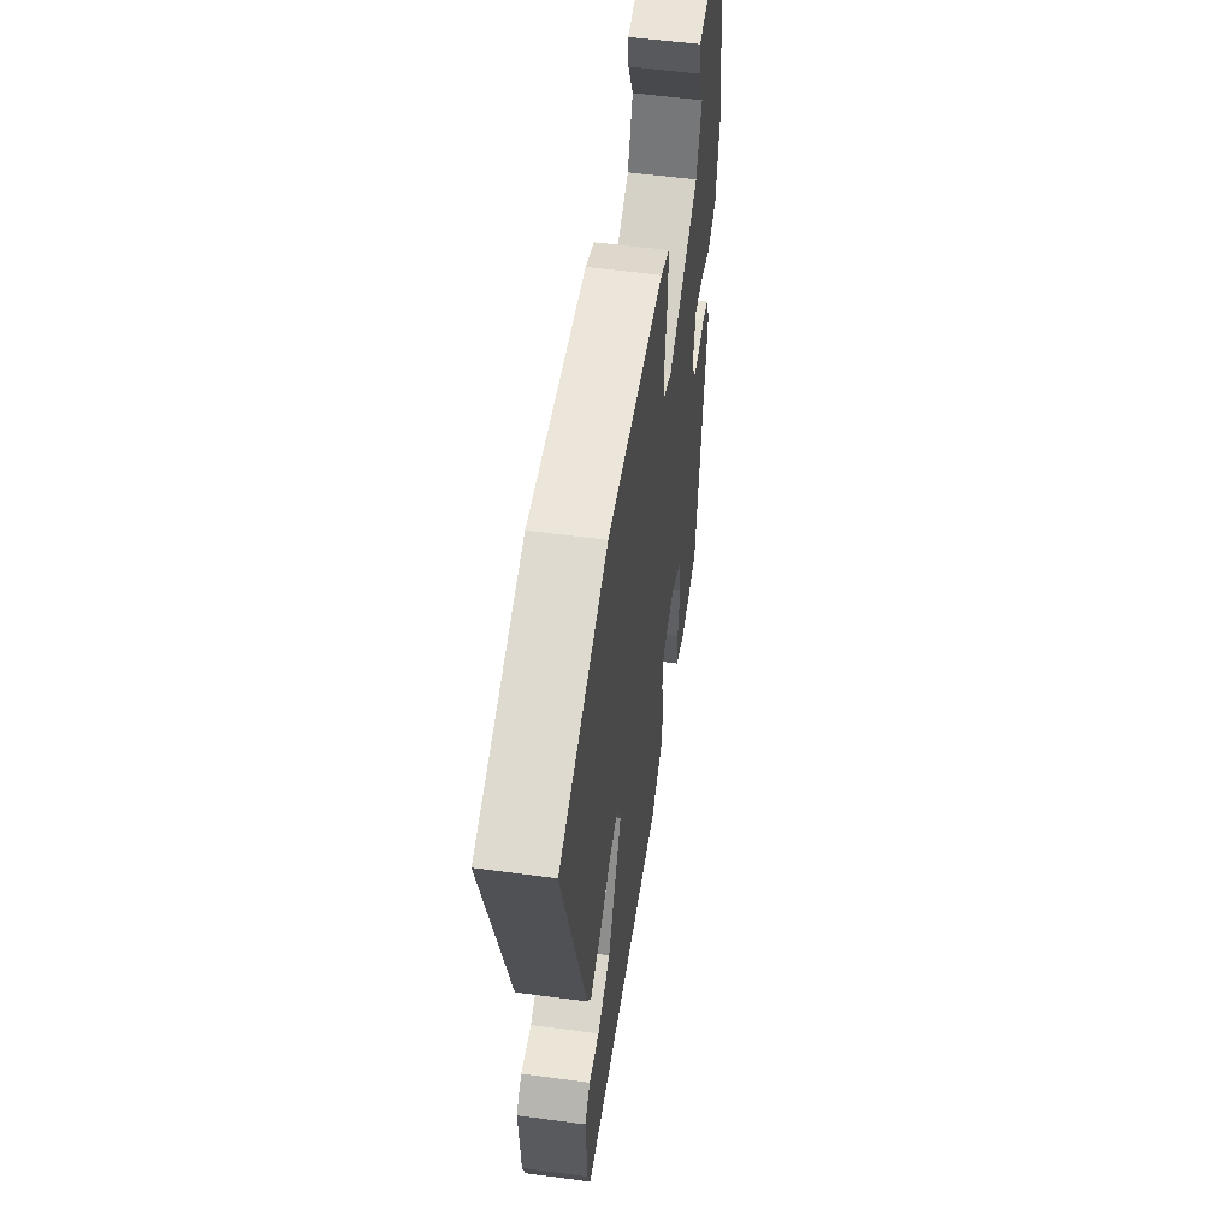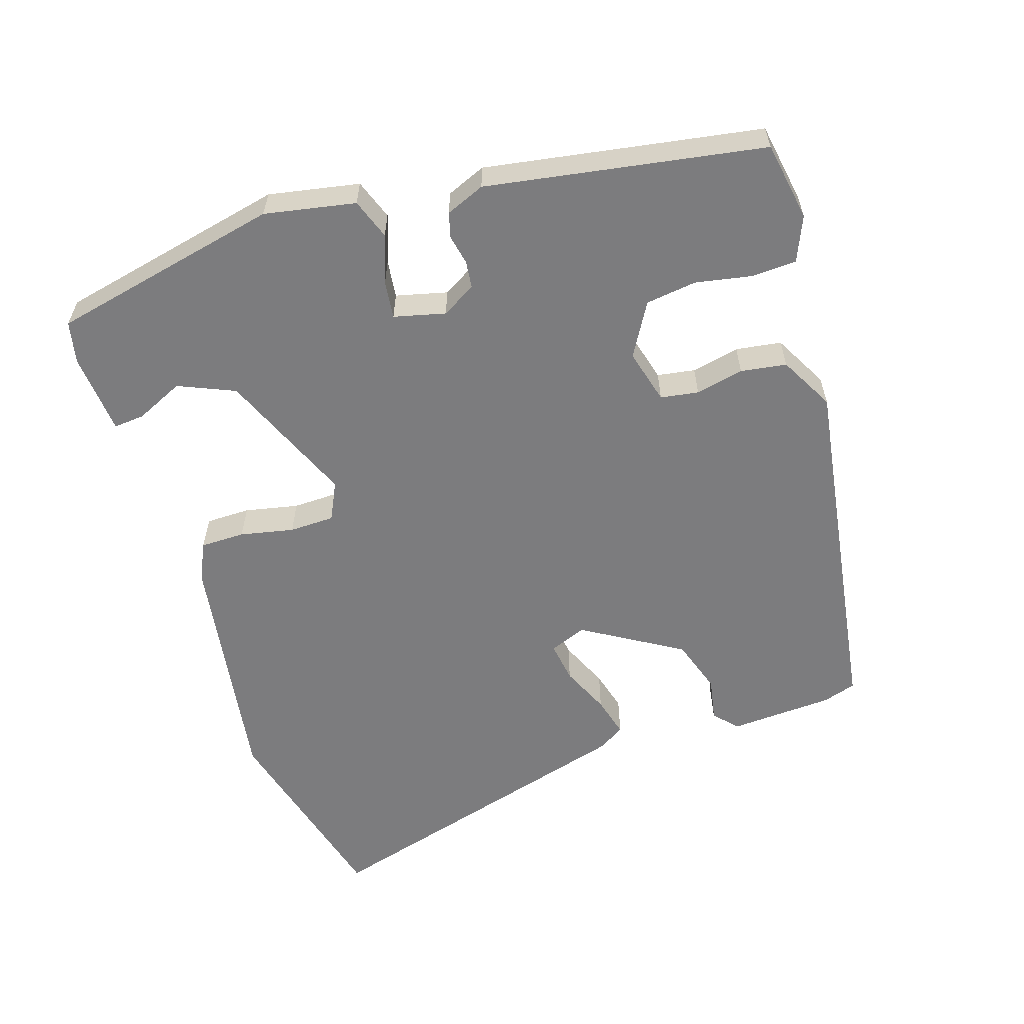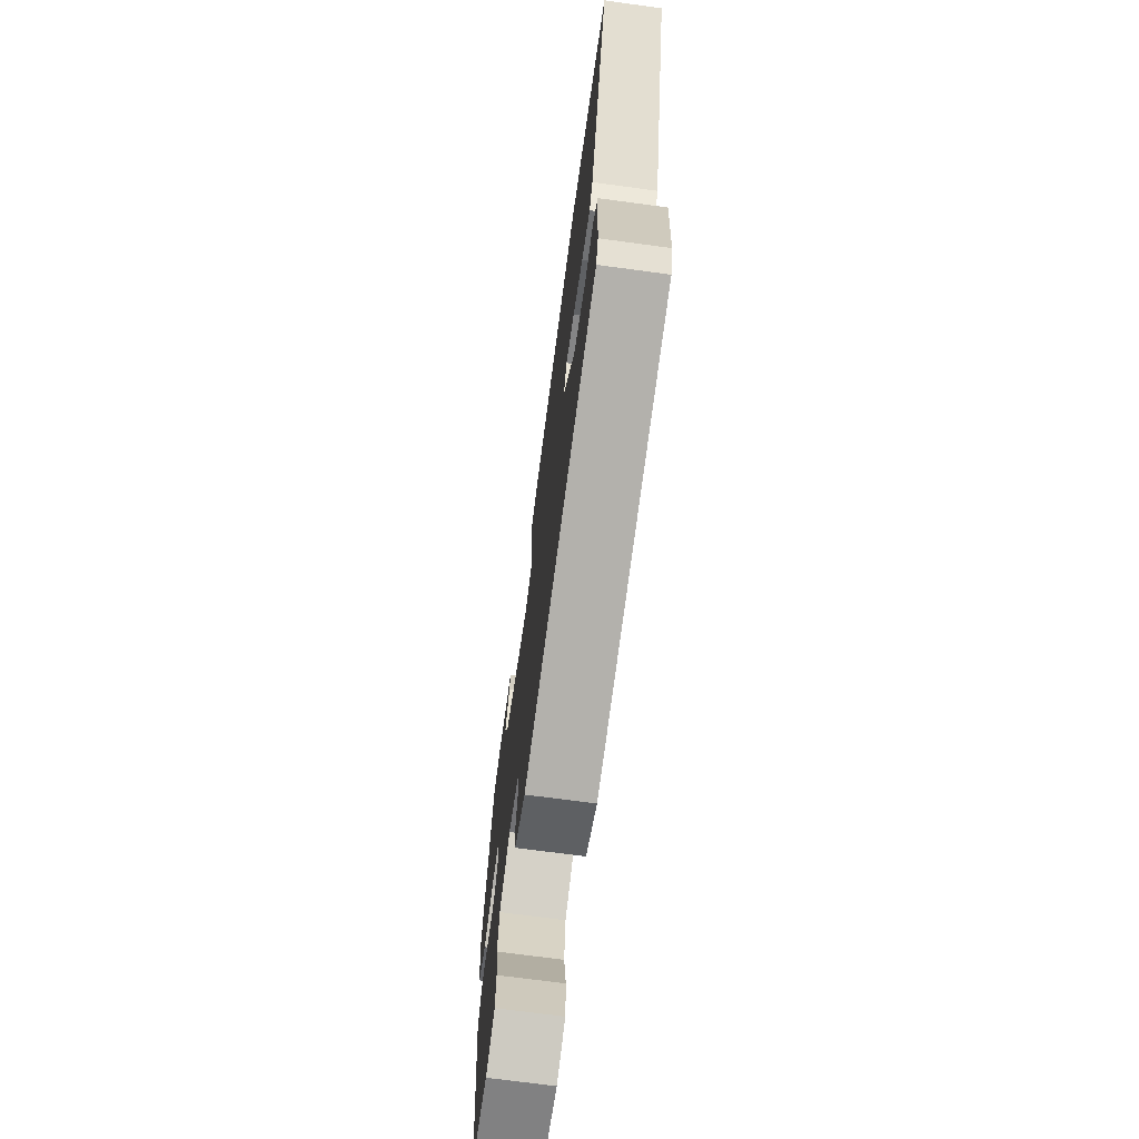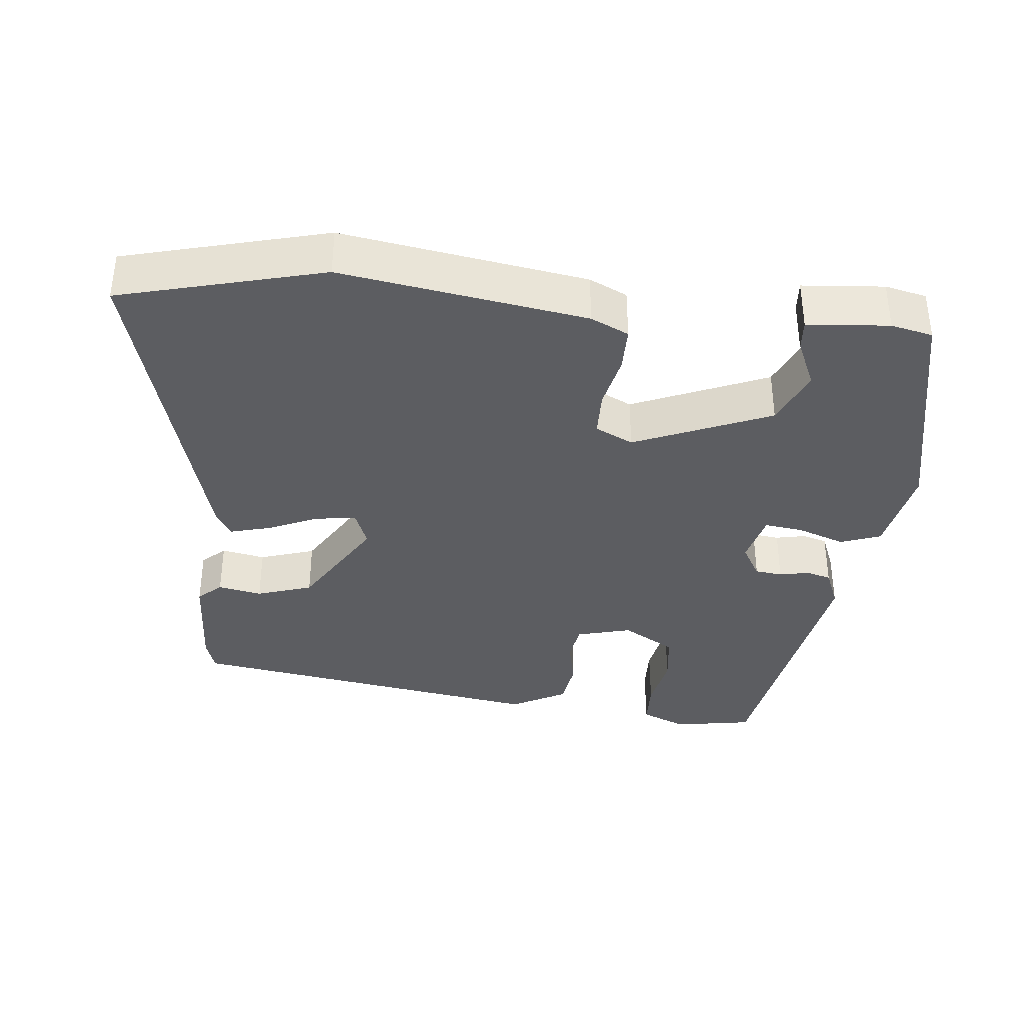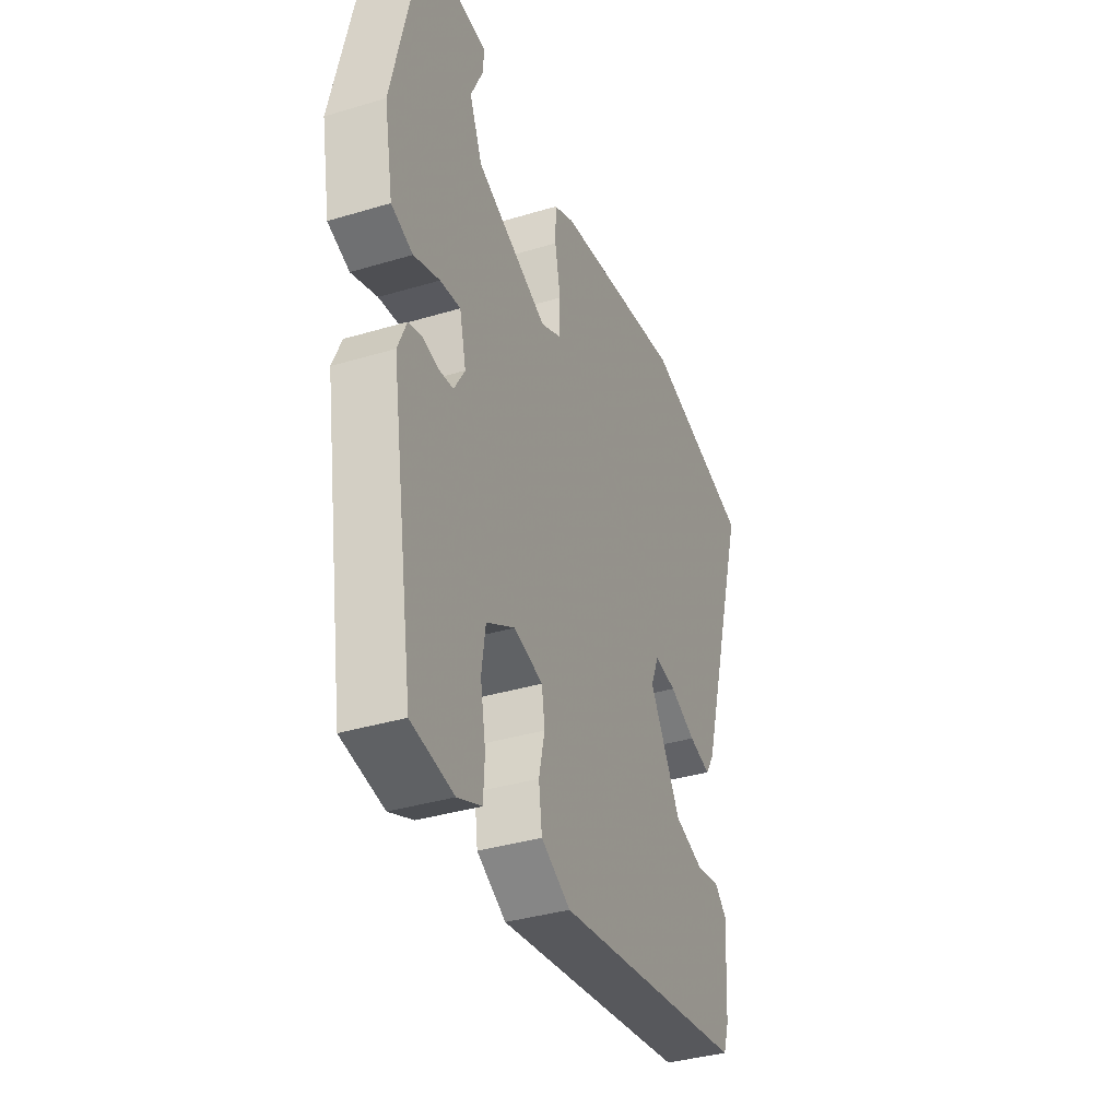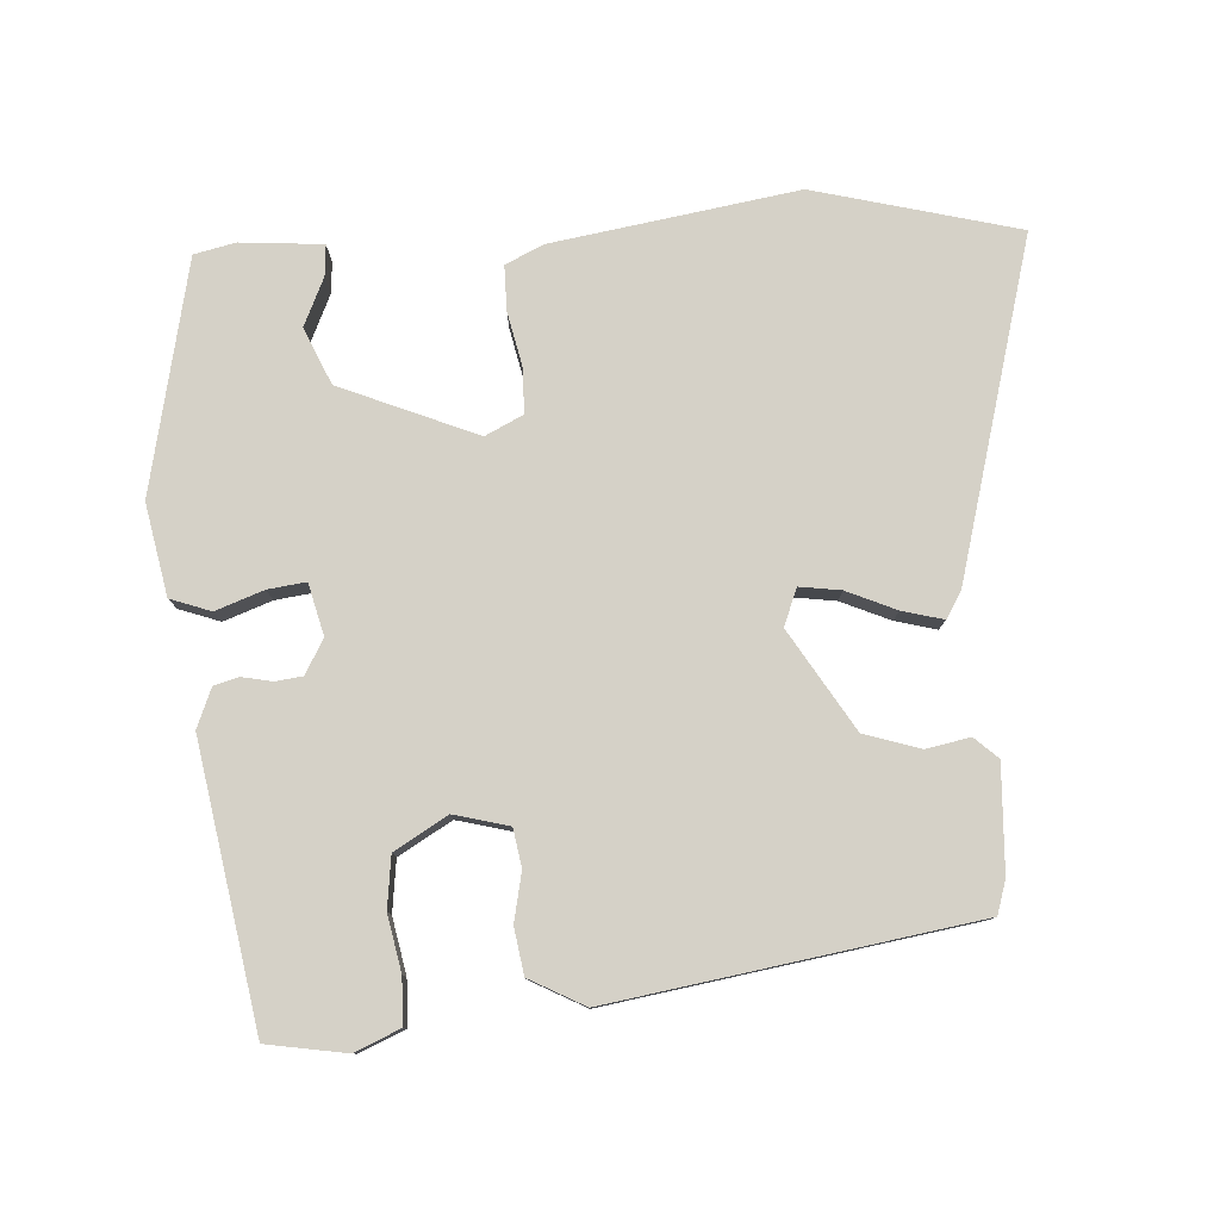
<metadata>
{"format":"obj","ext":"obj","renderer":"f3d","projection":"perspective","resolution":1024,"background":"white","views":[{"elev":54.8,"azim":-81.9,"up":"+Z"},{"elev":-58.9,"azim":107.3,"up":"+Y"},{"elev":-70.9,"azim":-97.7,"up":"+Z"},{"elev":-36.8,"azim":-6.6,"up":"+Y"},{"elev":-36.7,"azim":111.3,"up":"+Z"},{"elev":79.2,"azim":175.7,"up":"+Y"}]}
</metadata>
<code>
v 0.432 0.07 0.509
v 0.505 0.07 0.188
v 0.482 0.07 0.061
v 0.426 0.07 0.04
v 0.359 0.07 0.063
v 0.306 0.07 0.069
v 0.289 0.07 -0.003
v 0.317 0.07 -0.05
v 0.355 0.07 -0.054
v 0.396 0.07 -0.045
v 0.431 0.07 -0.054
v 0.454 0.07 -0.108
v 0.393 0.07 -0.495
v 0.283 0.07 -0.515
v 0.22 0.07 -0.489
v 0.217 0.07 -0.426
v 0.231 0.07 -0.348
v 0.221 0.07 -0.277
v 0.147 0.07 -0.235
v 0.071 0.07 -0.256
v 0.063 0.07 -0.309
v 0.078 0.07 -0.376
v 0.069 0.07 -0.44
v -0.007 0.07 -0.482
v -0.511 0.07 -0.41
v -0.526 0.07 -0.364
v -0.535 0.07 -0.218
v -0.503 0.07 -0.188
v -0.442 0.07 -0.199
v -0.365 0.07 -0.173
v -0.283 0.07 -0.034
v -0.304 0.07 0.017
v -0.361 0.07 0.008
v -0.429 0.07 -0.023
v -0.486 0.07 -0.039
v -0.509 0.07 -0.002
v -0.643 0.07 0.461
v -0.361 0.07 0.538
v -0.02 0.07 0.489
v 0.033 0.07 0.465
v 0.034 0.07 0.403
v 0.019 0.07 0.328
v 0.021 0.07 0.265
v 0.074 0.07 0.24
v 0.262 0.07 0.322
v 0.295 0.07 0.401
v 0.264 0.07 0.467
v 0.26 0.07 0.51
v 0.374 0.07 0.521
v 0.432 0 0.509
v 0.505 0 0.188
v 0.482 0 0.061
v 0.426 0 0.04
v 0.359 0 0.063
v 0.306 0 0.069
v 0.289 0 -0.003
v 0.317 0 -0.05
v 0.355 0 -0.054
v 0.396 0 -0.045
v 0.431 0 -0.054
v 0.454 0 -0.108
v 0.393 0 -0.495
v 0.283 0 -0.515
v 0.22 0 -0.489
v 0.217 0 -0.426
v 0.231 0 -0.348
v 0.221 0 -0.277
v 0.147 0 -0.235
v 0.071 0 -0.256
v 0.063 0 -0.309
v 0.078 0 -0.376
v 0.069 0 -0.44
v -0.007 0 -0.482
v -0.511 0 -0.41
v -0.526 0 -0.364
v -0.535 0 -0.218
v -0.503 0 -0.188
v -0.442 0 -0.199
v -0.365 0 -0.173
v -0.283 0 -0.034
v -0.304 0 0.017
v -0.361 0 0.008
v -0.429 0 -0.023
v -0.486 0 -0.039
v -0.509 0 -0.002
v -0.643 0 0.461
v -0.361 0 0.538
v -0.02 0 0.489
v 0.033 0 0.465
v 0.034 0 0.403
v 0.019 0 0.328
v 0.021 0 0.265
v 0.074 0 0.24
v 0.262 0 0.322
v 0.295 0 0.401
v 0.264 0 0.467
v 0.26 0 0.51
v 0.374 0 0.521
f 1 2 3
f 49 1 3
f 48 49 3
f 47 48 3
f 46 47 3
f 3 4 5
f 46 3 5
f 45 46 5
f 44 45 5 6
f 43 44 6 7
f 40 41 42
f 39 40 42
f 38 39 42
f 37 38 42
f 36 37 42
f 35 36 42
f 34 35 42
f 33 34 42
f 32 33 42 43
f 43 7 8
f 32 43 8
f 31 32 8
f 27 28 29
f 26 27 29
f 25 26 29
f 24 25 29
f 23 24 29
f 22 23 29
f 21 22 29
f 20 21 29 30
f 31 8 9
f 30 31 9
f 20 30 9
f 19 20 9
f 15 16 17
f 14 15 17
f 13 14 17
f 12 13 17
f 11 12 17
f 10 11 17
f 9 10 17
f 9 17 18
f 9 18 19
f 52 51 50
f 52 50 98
f 52 98 97
f 52 97 96
f 52 96 95
f 54 53 52
f 54 52 95
f 54 95 94
f 55 54 94 93
f 56 55 93 92
f 91 90 89
f 91 89 88
f 91 88 87
f 91 87 86
f 91 86 85
f 91 85 84
f 91 84 83
f 91 83 82
f 92 91 82 81
f 57 56 92
f 57 92 81
f 57 81 80
f 78 77 76
f 78 76 75
f 78 75 74
f 78 74 73
f 78 73 72
f 78 72 71
f 78 71 70
f 79 78 70 69
f 58 57 80
f 58 80 79
f 58 79 69
f 58 69 68
f 66 65 64
f 66 64 63
f 66 63 62
f 66 62 61
f 66 61 60
f 66 60 59
f 66 59 58
f 67 66 58
f 68 67 58
f 1 50 51 2
f 2 51 52 3
f 3 52 53 4
f 4 53 54 5
f 5 54 55 6
f 6 55 56 7
f 7 56 57 8
f 8 57 58 9
f 9 58 59 10
f 10 59 60 11
f 11 60 61 12
f 12 61 62 13
f 13 62 63 14
f 14 63 64 15
f 15 64 65 16
f 16 65 66 17
f 17 66 67 18
f 18 67 68 19
f 19 68 69 20
f 20 69 70 21
f 21 70 71 22
f 22 71 72 23
f 23 72 73 24
f 24 73 74 25
f 25 74 75 26
f 26 75 76 27
f 27 76 77 28
f 28 77 78 29
f 29 78 79 30
f 30 79 80 31
f 31 80 81 32
f 32 81 82 33
f 33 82 83 34
f 34 83 84 35
f 35 84 85 36
f 36 85 86 37
f 37 86 87 38
f 38 87 88 39
f 39 88 89 40
f 40 89 90 41
f 41 90 91 42
f 42 91 92 43
f 43 92 93 44
f 44 93 94 45
f 45 94 95 46
f 46 95 96 47
f 47 96 97 48
f 48 97 98 49
f 49 98 50 1

</code>
